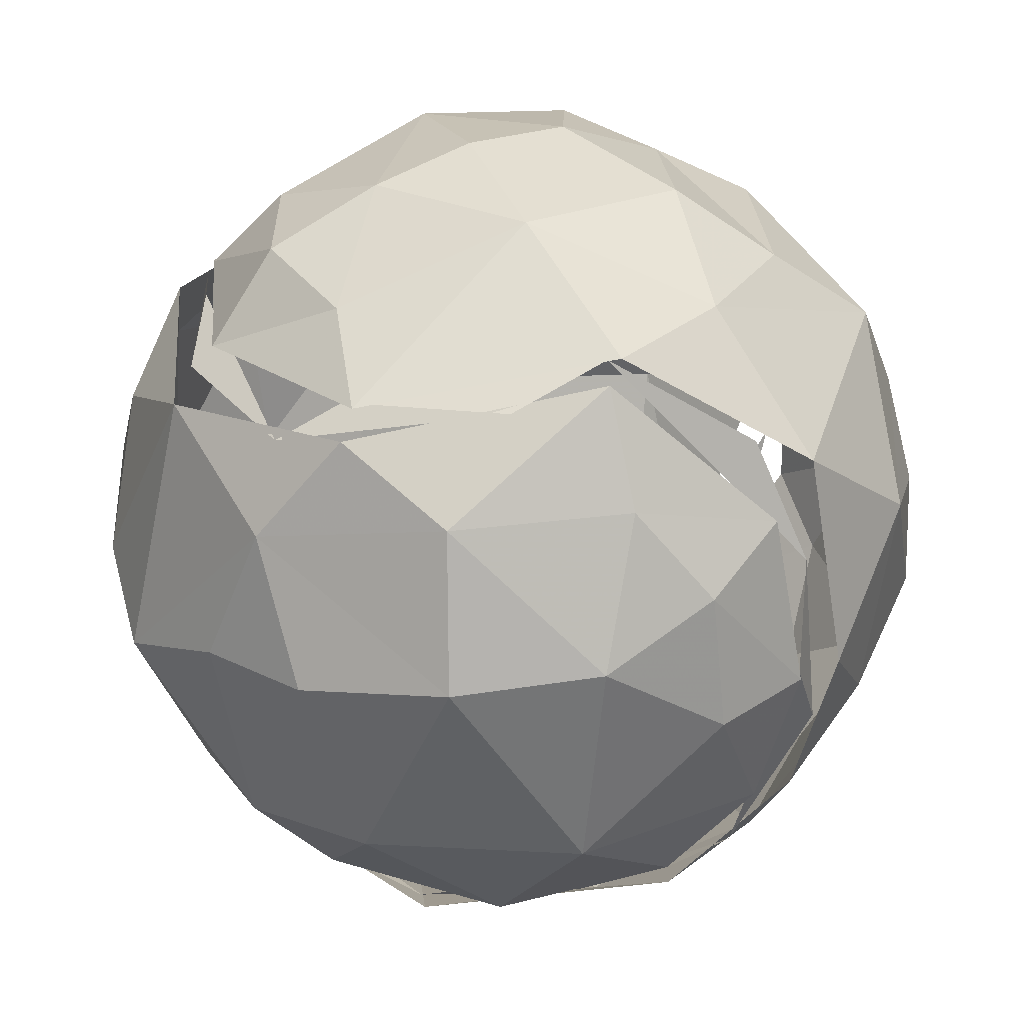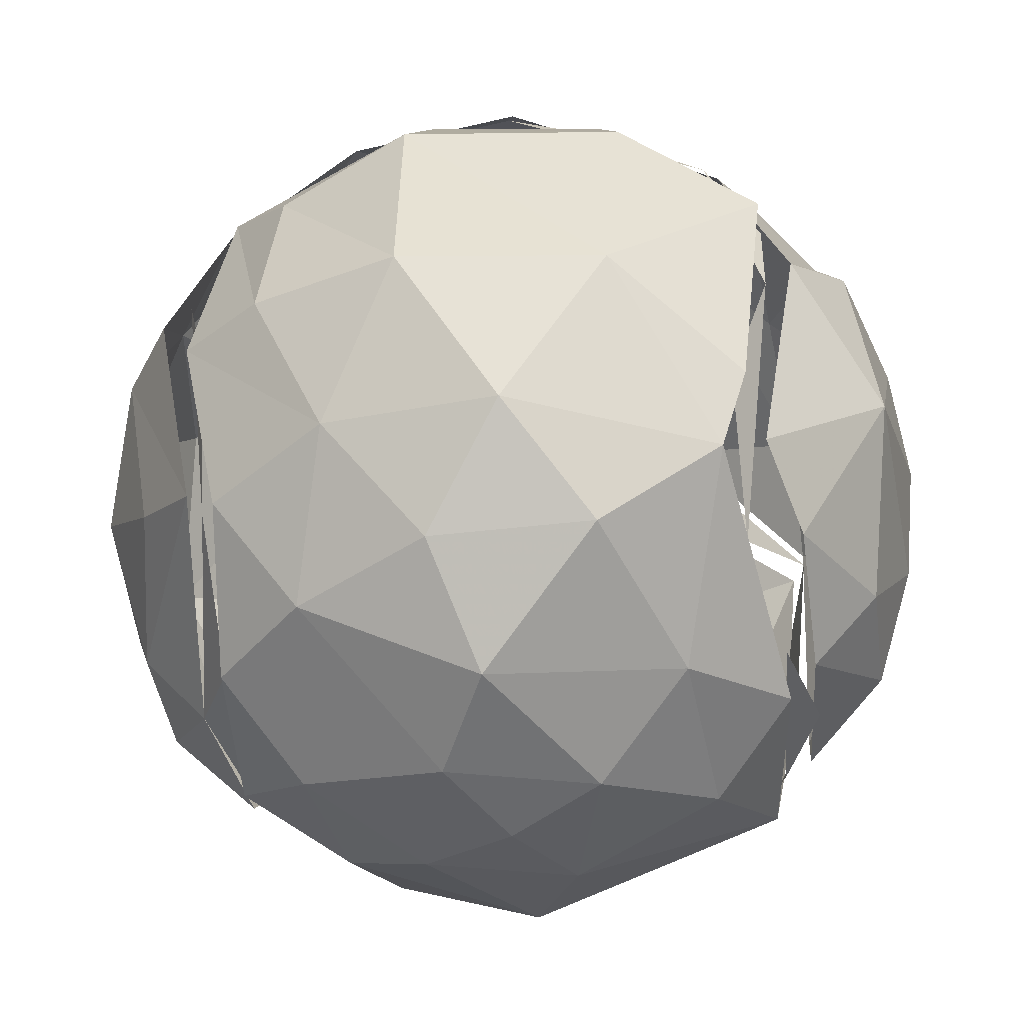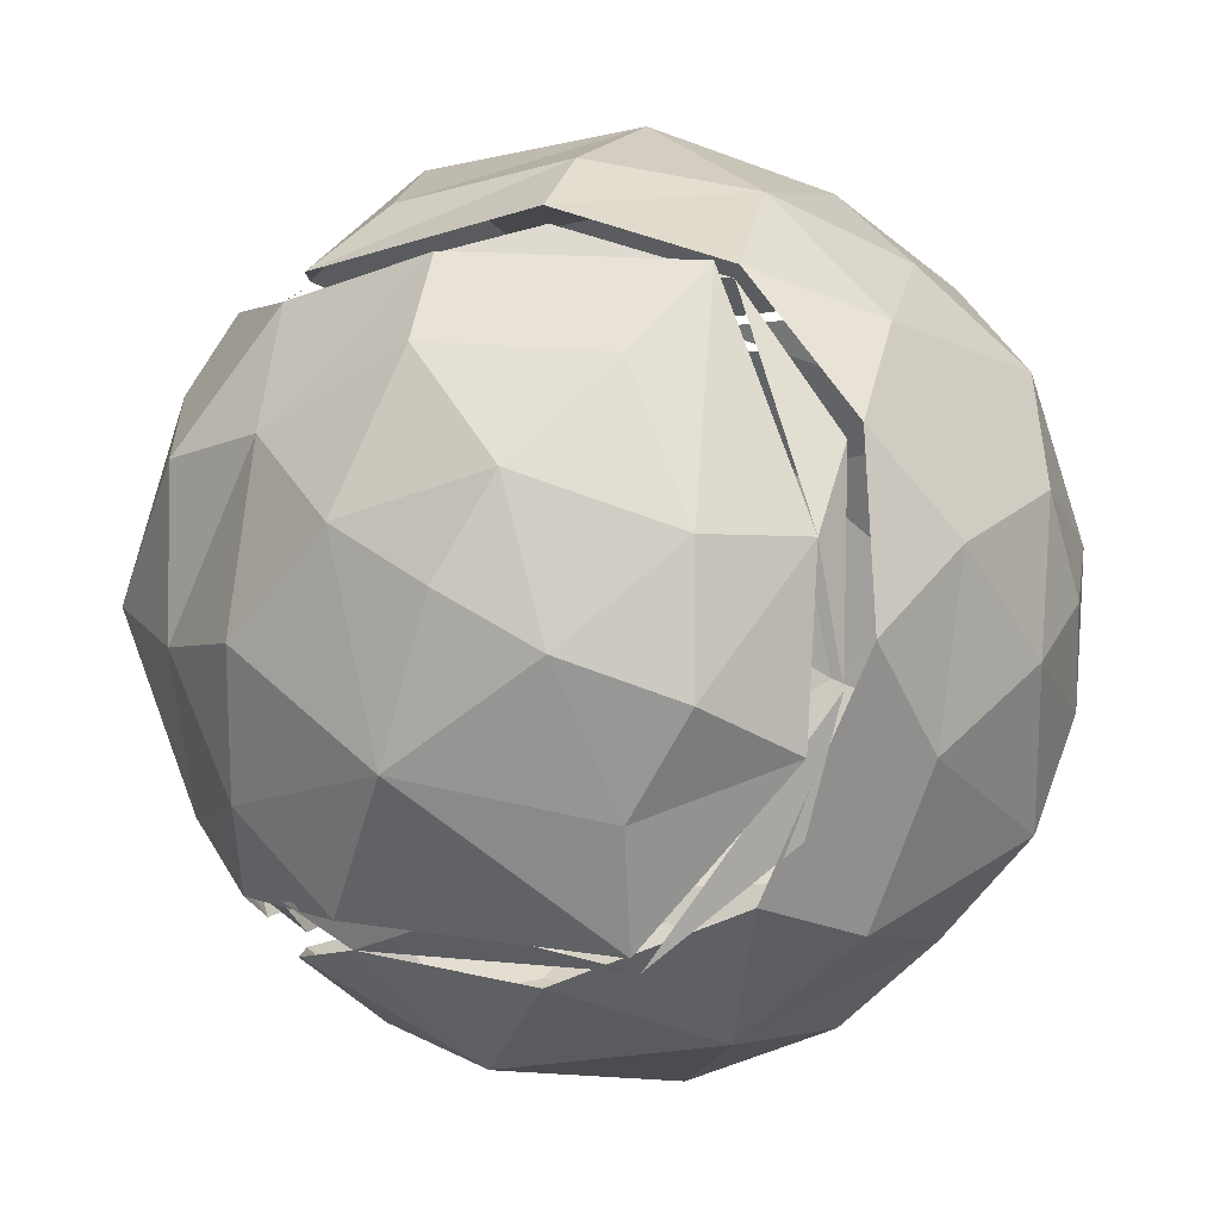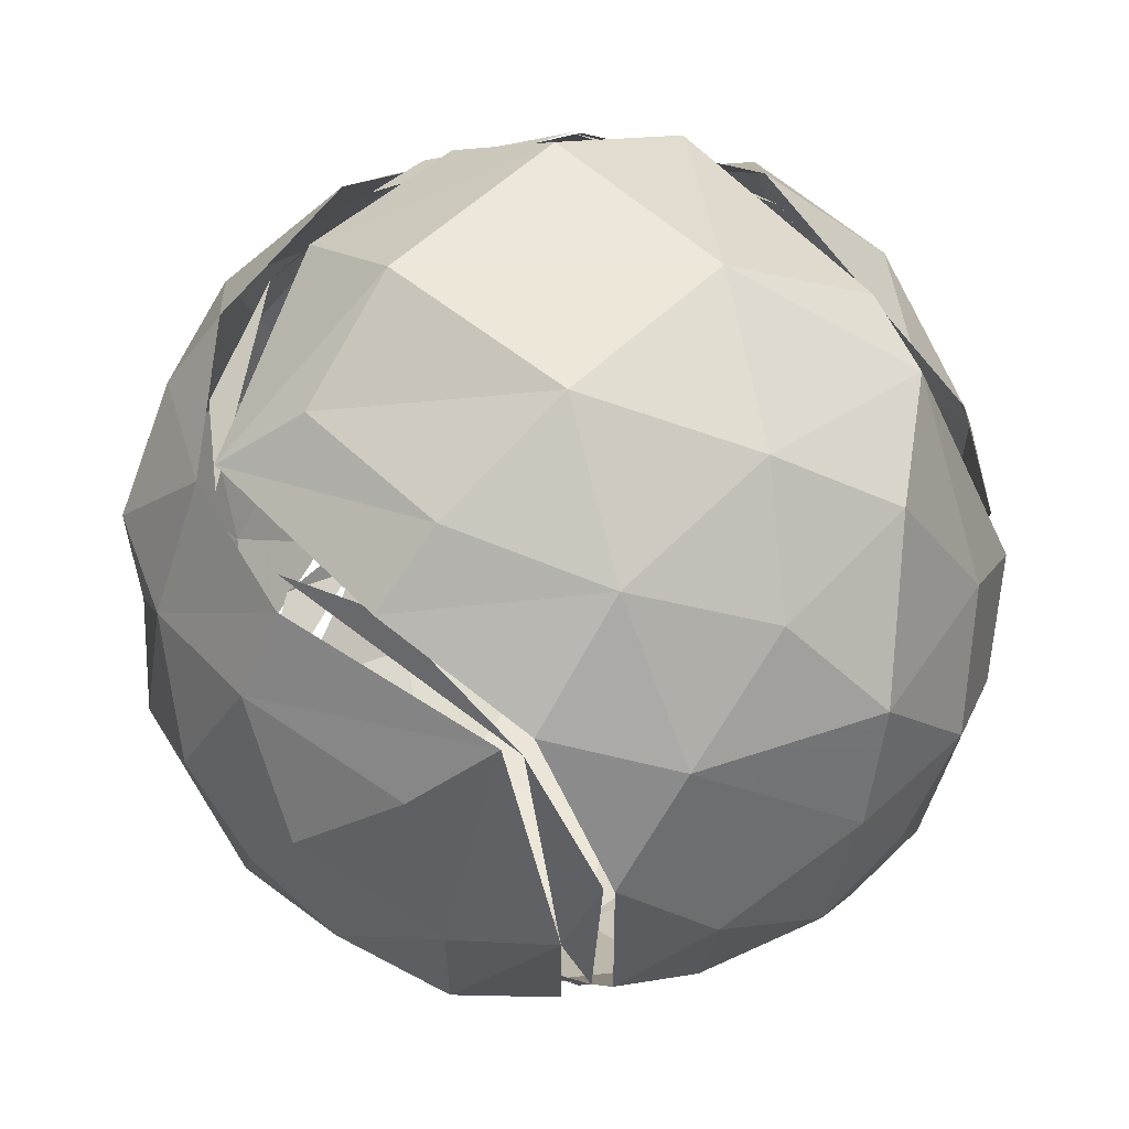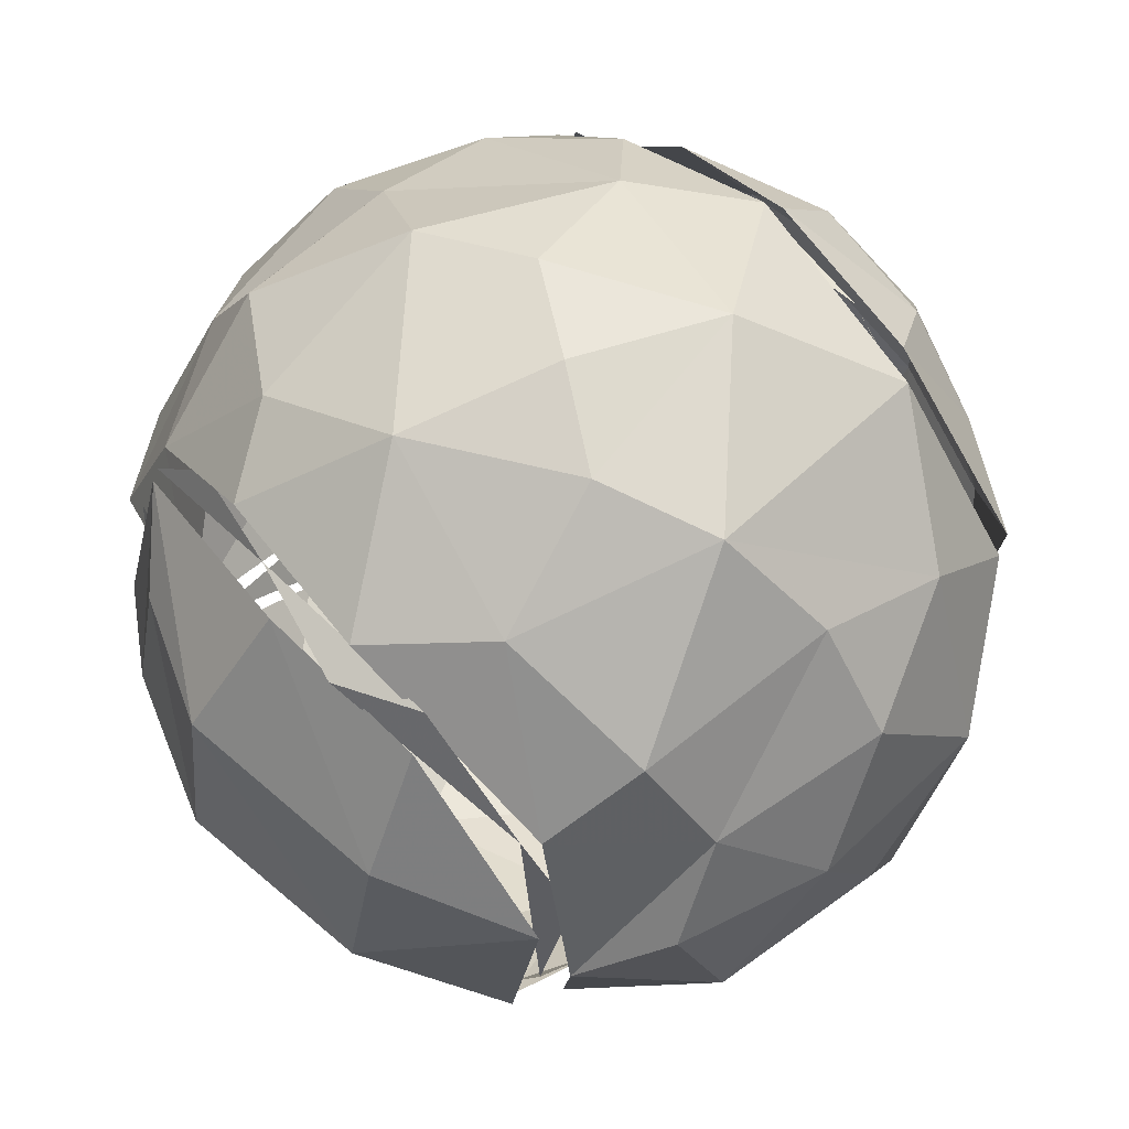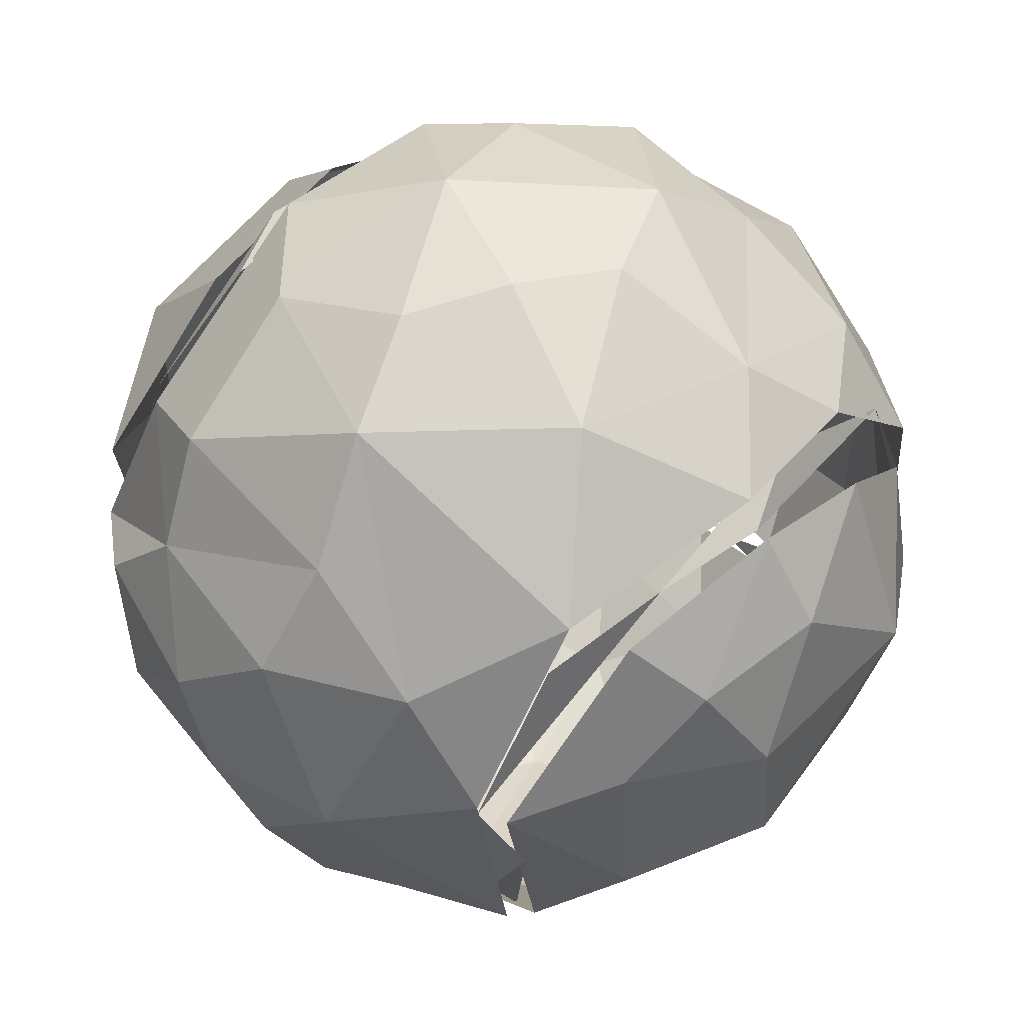
<metadata>
{"format":"obj","ext":"obj","renderer":"f3d","projection":"perspective","resolution":1024,"background":"white","views":[{"elev":-60.0,"azim":-84.3,"up":"+Y"},{"elev":-42.7,"azim":-172.0,"up":"+Z"},{"elev":-2.6,"azim":109.3,"up":"+Y"},{"elev":60.2,"azim":132.8,"up":"+Y"},{"elev":66.1,"azim":-131.9,"up":"+Z"},{"elev":59.9,"azim":-44.3,"up":"+Z"}]}
</metadata>
<code>
v 51 17 13
v 53 26 10
v 52 9 23
v 13 47 13
v 13 54 23
v 55 35 11
v 52 41 10
v 52 51 17
v 13 12 17
v 11 13 22
v 11 9 34
v 9 12 41
v 12 23 10
v 9 29 11
v 11 38 10
v 26 11 54
v 17 13 51
v 35 10 53
v 52 13 47
v 41 13 54
v 52 10 42
v 55 12 35
v 52 55 29
v 10 54 32
v 10 51 41
v 52 52 45
v 47 51 51
v 14 52 48
v 38 53 54
v 23 52 54
v 54 53 37
v 29 55 53
v 54 10 23
v 54 22 12
v 58 18 22
v 44 11 11
v 32 17 3
v 46 22 6
v 29 10 10
v 19 9 15
v 13 19 9
v 17 4 29
v 12 9 22
v 53 29 8
v 47 35 4
v 39 28 1
v 28 25 1
v 17 29 4
v 10 22 12
v 4 25 17
v 4 35 17
v 9 35 11
v 60 25 17
v 55 35 11
v 60 35 17
v 32 32 0
v 25 36 1
v 52 42 9
v 45 49 9
v 36 39 1
v 18 42 6
v 9 45 15
v 53 52 18
v 58 46 22
v 32 47 3
v 11 51 19
v 35 54 10
v 23 54 10
v 19 13 55
v 9 19 49
v 10 10 41
v 18 6 42
v 9 12 42
v 22 10 52
v 6 18 22
v 1 28 25
v 2 21 36
v 4 29 47
v 10 29 54
v 11 35 8
v 0 32 32
v 1 36 39
v 2 44 28
v 6 42 46
v 11 44 53
v 14 54 16
v 4 47 39
v 60 47 35
v 56 53 35
v 21 62 28
v 12 55 22
v 10 54 41
v 58 42 46
v 52 51 47
v 51 53 46
v 46 58 42
v 46 46 57
v 54 41 54
v 42 52 55
v 25 5 47
v 35 9 53
v 35 4 47
v 45 9 49
v 47 13 52
v 55 19 49
v 42 18 58
v 52 10 42
v 17 32 61
v 28 21 62
v 39 28 63
v 47 32 61
v 54 29 54
v 25 36 63
v 32 32 64
v 36 43 62
v 22 46 58
v 20 60 44
v 22 54 52
v 36 62 44
v 35 55 53
v 29 53 56
v 44 2 36
v 53 8 29
v 43 4 20
v 51 13 16
v 51 52 17
v 42 58 18
v 60 29 47
v 62 21 36
v 63 28 25
v 63 36 39
v 64 32 32
v 63 39 28
v 53 56 29
v 47 60 29
v 55 12 42
v 35 11 56
v 28 1 39
v 28 0 28
v 10 10 23
v 29 4 17
v 29 60 17
v 36 64 28
v 8 53 35
v 13 51 48
f 36 125 124
f 85 116 145
f 116 121 145
f 97 99 115
f 93 94 98
f 84 145 144
f 96 143 119
f 96 135 143
f 66 83 144
f 126 127 134
f 68 86 142
f 67 68 142
f 127 143 135
f 59 67 127
f 49 140 75
f 67 142 127
f 39 141 40
f 36 124 39
f 127 135 134
f 39 124 141
f 40 139 42
f 40 141 139
f 124 139 141
f 122 138 139
f 33 129 136
f 72 138 100
f 90 143 142
f 102 138 122
f 90 92 117
f 102 122 103
f 105 136 129
f 69 137 109
f 84 144 87
f 106 109 137
f 104 106 137
f 58 59 126
f 86 90 142
f 95 135 96
f 92 118 117
f 55 64 133
f 88 93 131
f 44 45 58
f 55 133 130
f 130 133 132
f 131 132 133
f 90 119 143
f 93 128 131
f 93 112 128
f 88 131 133
f 93 98 112
f 99 121 115
f 129 130 132
f 129 132 131
f 71 72 74
f 95 119 120
f 42 72 71
f 42 71 43
f 63 89 88
f 98 111 112
f 50 75 76
f 127 142 143
f 33 35 129
f 95 134 135
f 36 39 37
f 40 43 41
f 13 14 15
f 50 76 51
f 51 76 83
f 61 68 65
f 57 65 60
f 3 22 21
f 46 56 60
f 48 61 57
f 117 120 119
f 47 48 57
f 47 57 56
f 75 77 76
f 94 97 98
f 38 46 45
f 6 7 8
f 53 54 55
f 16 18 20
f 45 60 59
f 57 61 65
f 59 60 65
f 50 51 52
f 49 50 52
f 56 57 60
f 2 7 6
f 26 29 27
f 9 11 10
f 55 63 64
f 107 122 123
f 18 19 20
f 36 38 125
f 9 14 13
f 123 124 125
f 24 25 28
f 1 2 3
f 46 47 56
f 12 16 17
f 10 11 12
f 29 32 30
f 41 48 47
f 122 139 124
f 61 80 86
f 89 94 93
f 8 23 31
f 86 91 90
f 106 110 109
f 59 65 67
f 36 37 38
f 106 111 110
f 33 34 35
f 37 40 41
f 100 138 102
f 72 100 74
f 45 46 60
f 75 140 77
f 65 68 67
f 37 39 40
f 37 47 46
f 76 81 83
f 104 105 106
f 37 46 38
f 37 41 47
f 94 99 97
f 40 42 43
f 28 30 32
f 70 78 77
f 79 85 84
f 19 21 22
f 70 79 78
f 41 80 48
f 90 117 119
f 64 88 133
f 51 62 52
f 76 77 81
f 69 109 108
f 97 111 98
f 42 138 72
f 77 82 81
f 81 82 83
f 62 83 66
f 77 78 82
f 82 87 83
f 78 84 82
f 78 79 84
f 53 55 130
f 35 130 129
f 51 83 62
f 4 24 5
f 74 100 101
f 82 84 87
f 61 86 68
f 34 54 53
f 90 91 92
f 88 89 93
f 100 102 101
f 101 102 103
f 113 115 116
f 79 108 85
f 63 88 64
f 70 108 79
f 69 108 70
f 106 112 111
f 105 112 106
f 108 109 113
f 73 77 140
f 69 70 73
f 109 114 113
f 48 80 61
f 109 110 114
f 59 127 126
f 84 85 145
f 70 77 73
f 110 115 114
f 110 111 115
f 42 139 138
f 45 59 58
f 108 113 116
f 85 108 116
f 97 115 111
f 83 87 144
f 54 63 55
f 117 118 120
f 115 121 116
f 104 136 105
f 95 96 119
f 103 122 107
f 49 75 50
f 122 124 123
f 34 53 35
f 105 128 112
f 113 114 115
f 105 129 128
f 35 53 130
f 38 45 44
f 38 44 125
f 128 129 131

</code>
